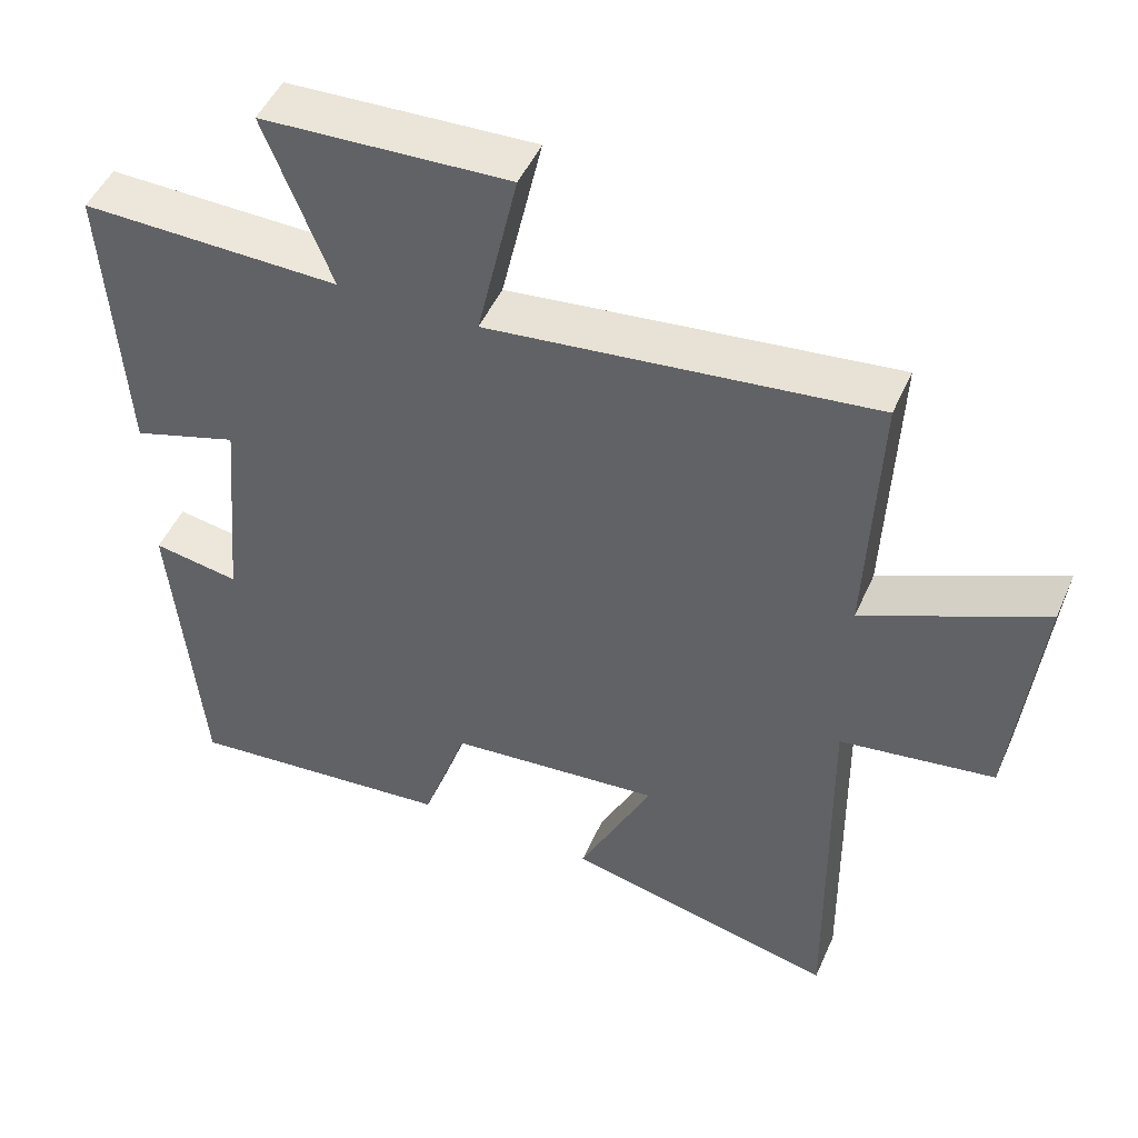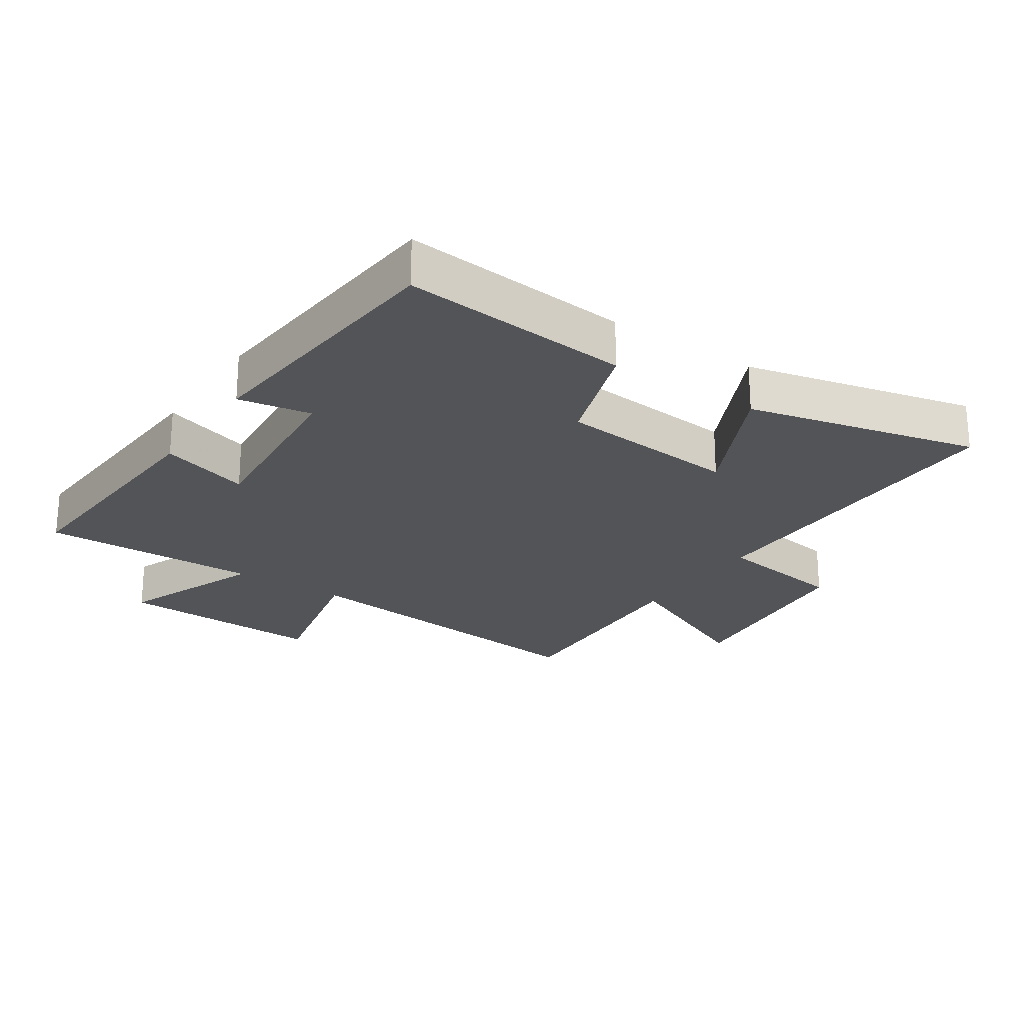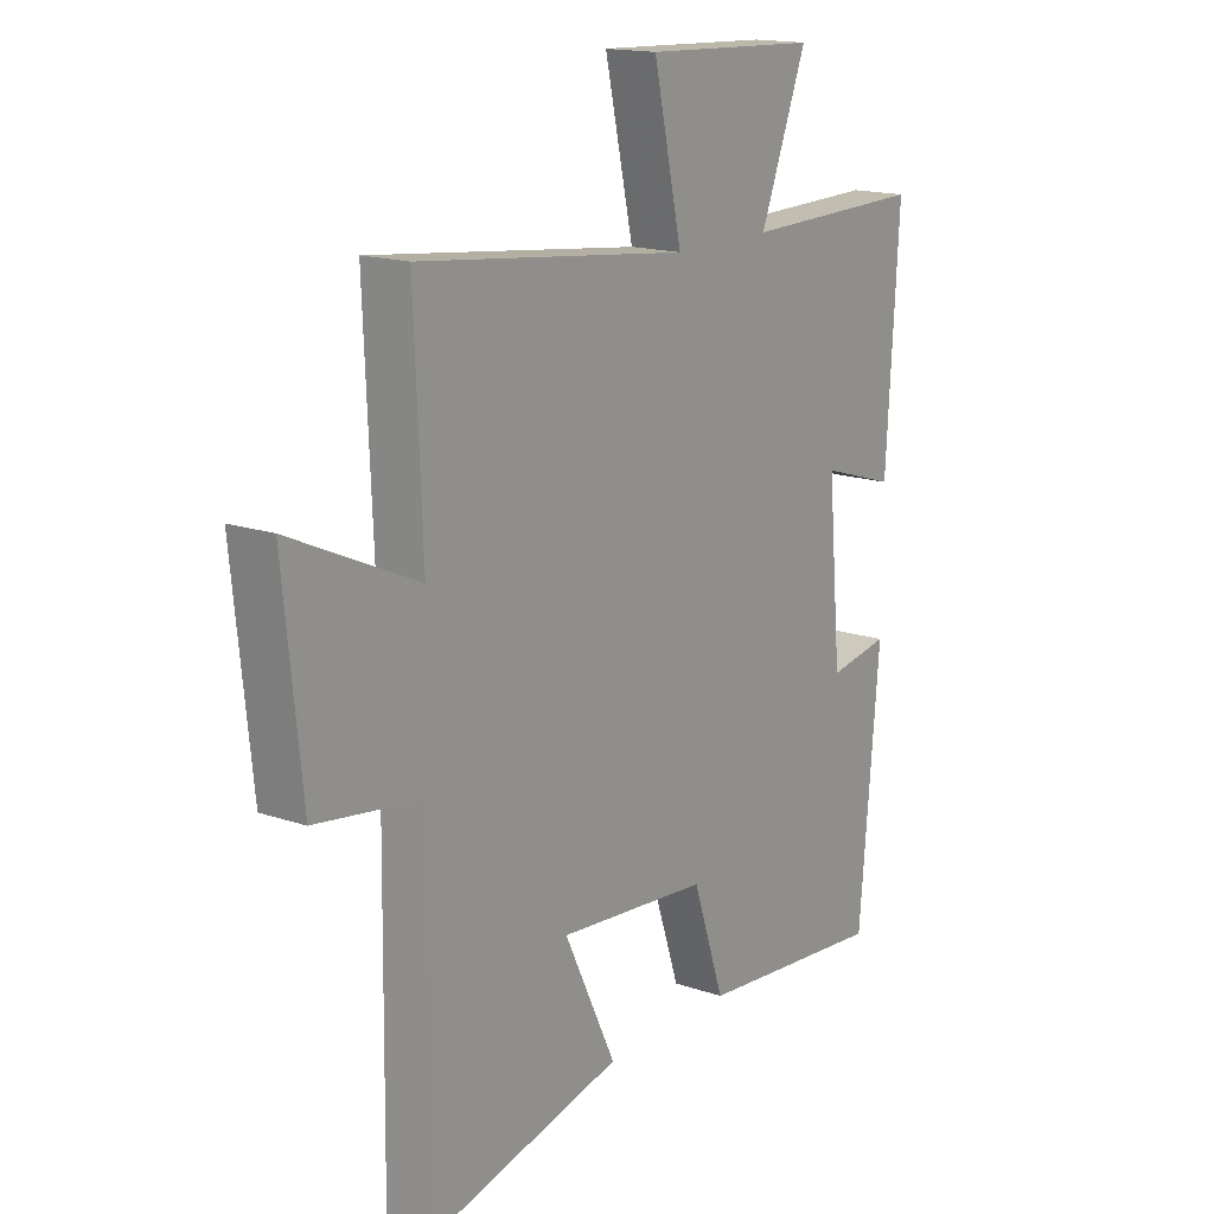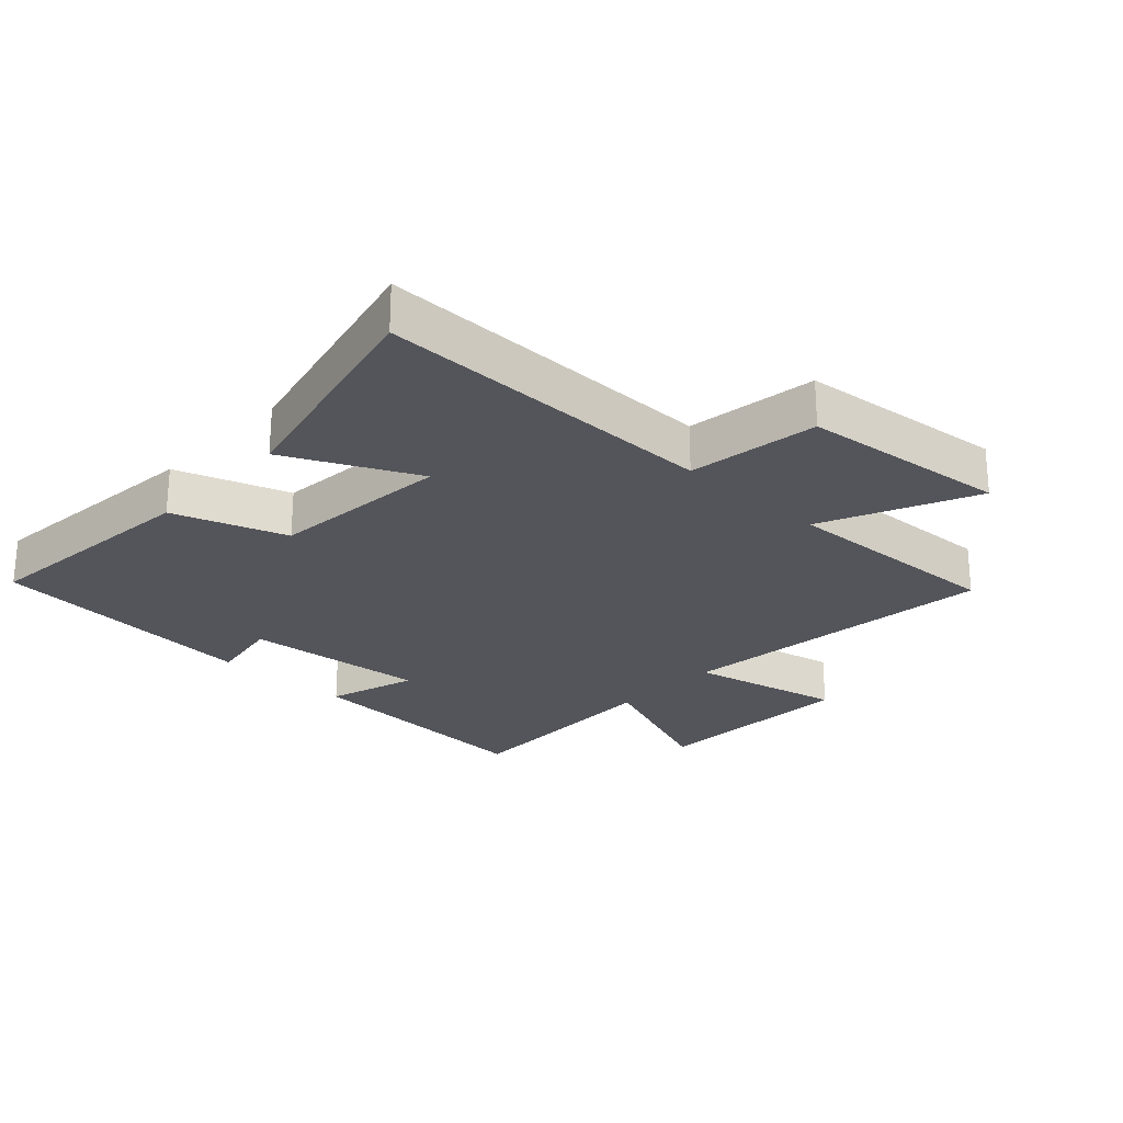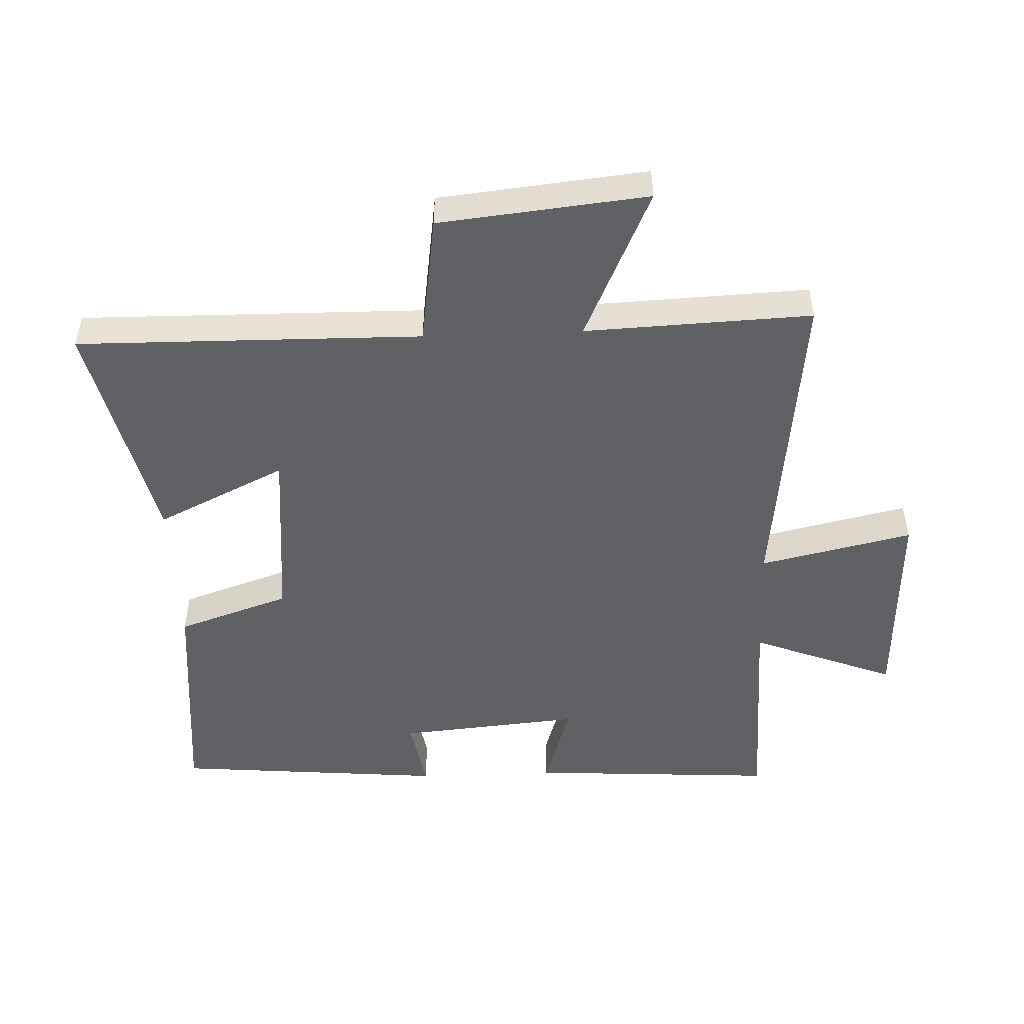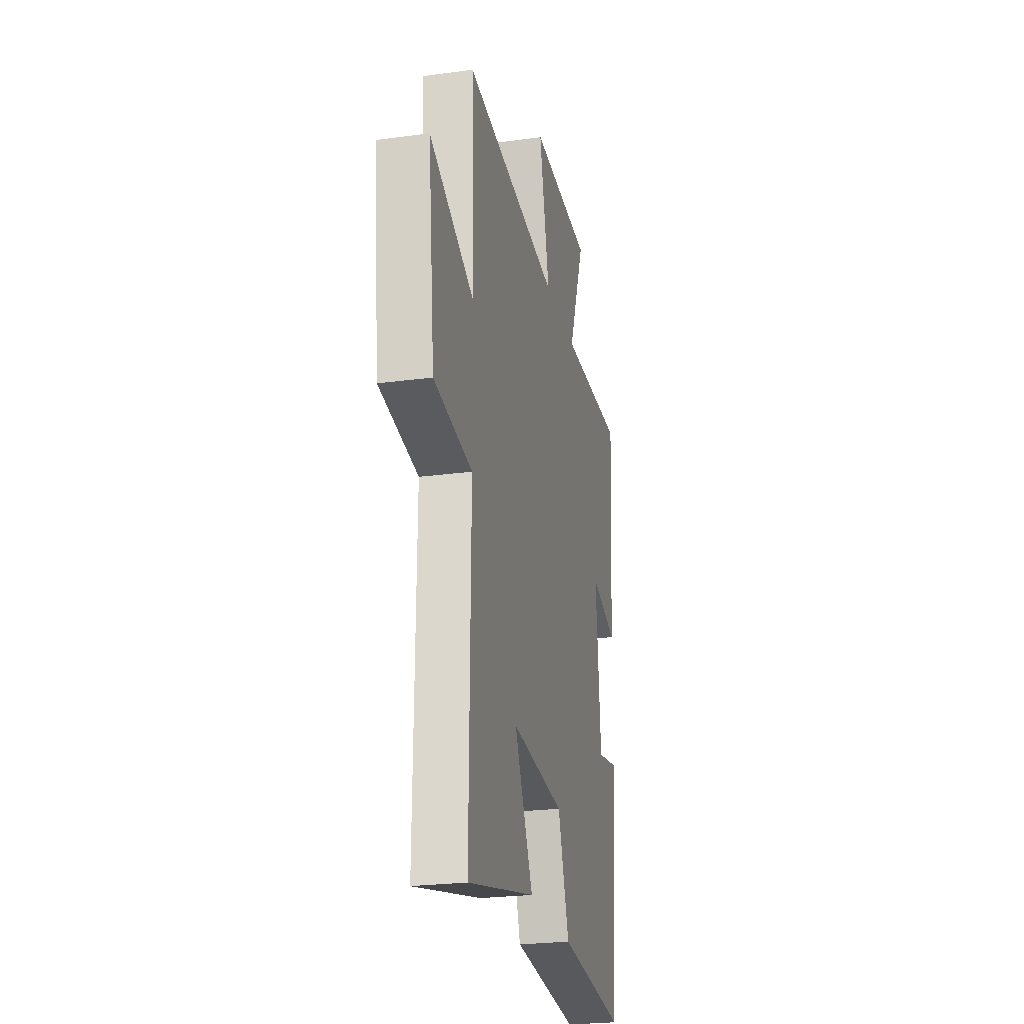
<metadata>
{"format":"obj","ext":"obj","renderer":"f3d","projection":"perspective","resolution":1024,"background":"white","views":[{"elev":48.5,"azim":-156.8,"up":"+Z"},{"elev":-23.6,"azim":146.2,"up":"+Y"},{"elev":16.2,"azim":-54.8,"up":"+Z"},{"elev":-25.0,"azim":-133.0,"up":"+Y"},{"elev":-49.5,"azim":-87.7,"up":"+Y"},{"elev":-24.6,"azim":-77.5,"up":"+Z"}]}
</metadata>
<code>
v 0.524 0.07 0.507
v 0.5 0.07 0.117
v 0.359 0.07 0.161
v 0.385 0.07 -0.127
v 0.5 0.07 -0.107
v 0.462 0.07 -0.534
v 0.102 0.07 -0.5
v 0.042 0.07 -0.323
v -0.242 0.07 -0.297
v -0.144 0.07 -0.5
v -0.507 0.07 -0.585
v -0.5 0.07 -0.045
v -0.705 0.07 -0.015
v -0.739 0.07 0.311
v -0.5 0.07 0.203
v -0.515 0.07 0.558
v -0.006 0.07 0.5
v -0.06 0.07 0.74
v 0.268 0.07 0.726
v 0.18 0.07 0.5
v 0.524 0 0.507
v 0.5 0 0.117
v 0.359 0 0.161
v 0.385 0 -0.127
v 0.5 0 -0.107
v 0.462 0 -0.534
v 0.102 0 -0.5
v 0.042 0 -0.323
v -0.242 0 -0.297
v -0.144 0 -0.5
v -0.507 0 -0.585
v -0.5 0 -0.045
v -0.705 0 -0.015
v -0.739 0 0.311
v -0.5 0 0.203
v -0.515 0 0.558
v -0.006 0 0.5
v -0.06 0 0.74
v 0.268 0 0.726
v 0.18 0 0.5
f 17 18 19 20
f 15 16 17
f 15 17 20
f 12 13 14 15
f 12 15 20 1
f 9 10 11 12
f 8 9 12 1
f 6 7 8
f 5 6 8
f 4 5 8
f 3 4 8
f 1 2 3
f 1 3 8
f 40 39 38 37
f 37 36 35
f 40 37 35
f 35 34 33 32
f 21 40 35 32
f 32 31 30 29
f 21 32 29 28
f 28 27 26
f 28 26 25
f 28 25 24
f 28 24 23
f 23 22 21
f 28 23 21
f 1 21 22 2
f 2 22 23 3
f 3 23 24 4
f 4 24 25 5
f 5 25 26 6
f 6 26 27 7
f 7 27 28 8
f 8 28 29 9
f 9 29 30 10
f 10 30 31 11
f 11 31 32 12
f 12 32 33 13
f 13 33 34 14
f 14 34 35 15
f 15 35 36 16
f 16 36 37 17
f 17 37 38 18
f 18 38 39 19
f 19 39 40 20
f 20 40 21 1

</code>
